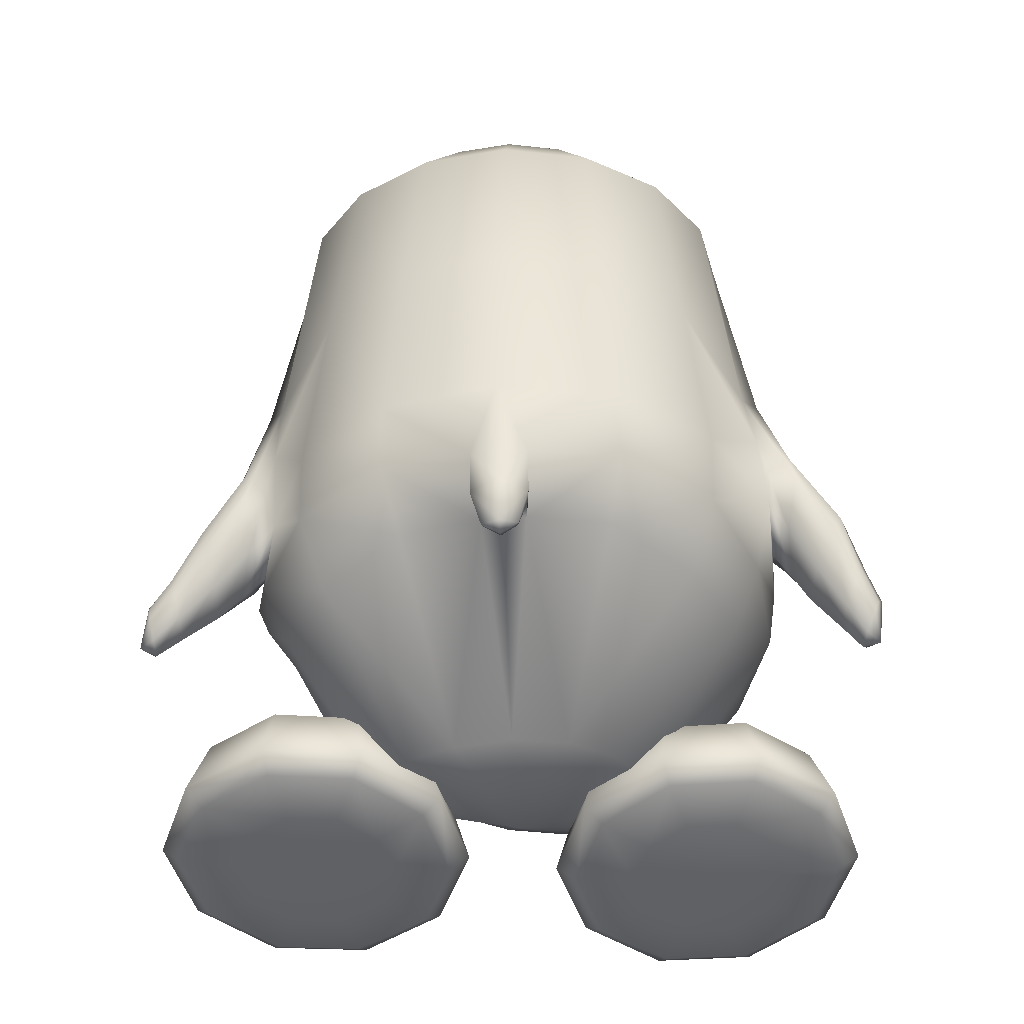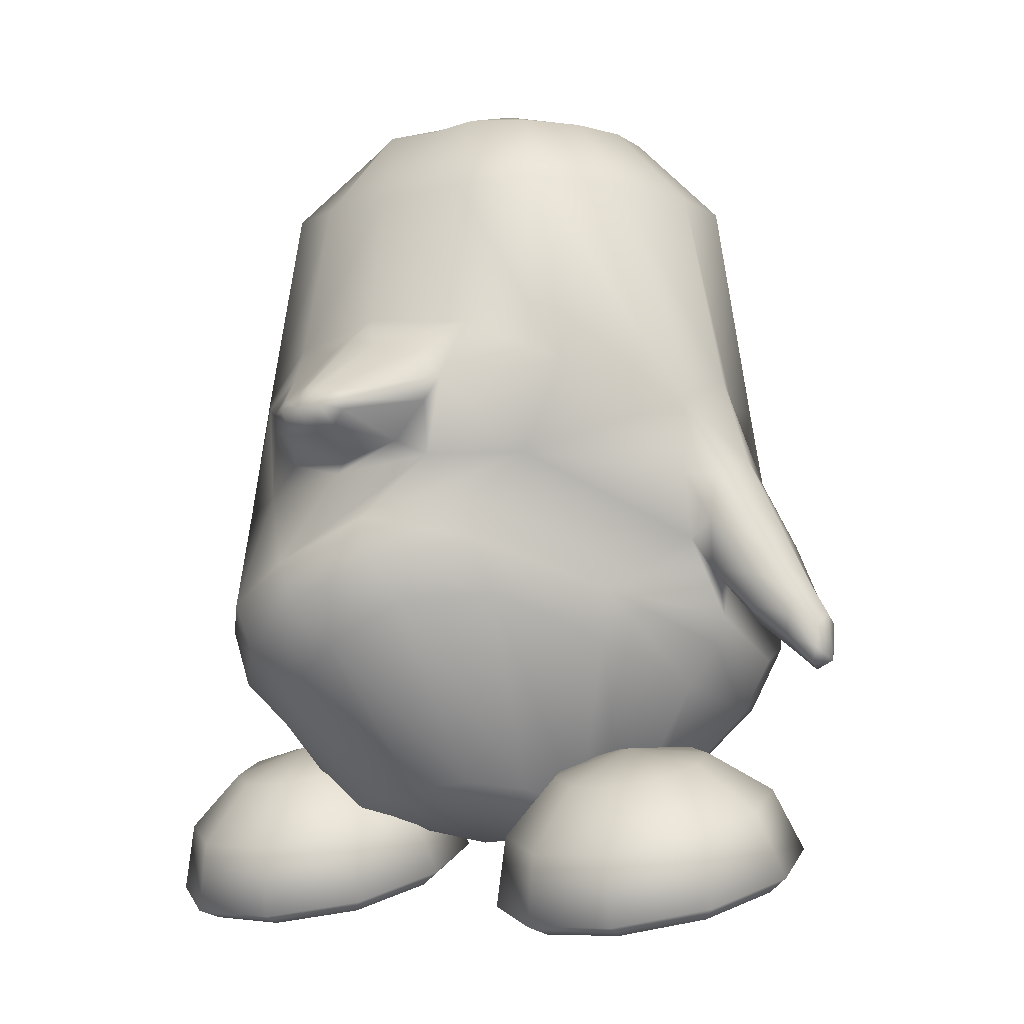
<metadata>
{"format":"obj","ext":"obj","renderer":"f3d","projection":"perspective","resolution":1024,"background":"white","views":[{"elev":-31.9,"azim":-177.9,"up":"+Y"},{"elev":-6.5,"azim":38.7,"up":"+Y"}]}
</metadata>
<code>
o tux
v -0.00921 0.6588 0.1592
v -0.2067 0.661 0.1329
v 0.1925 0.6645 0.1329
v -0.3766 0.6719 0.05386
v 0.3658 0.6752 0.05375
v -0.4901 0.6664 -0.1149
v 0.4823 0.6674 -0.1152
v -0.5285 0.6645 -0.3124
v 0.5219 0.6639 -0.3128
v -0.4862 0.6682 -0.5078
v 0.4803 0.6672 -0.5074
v -0.3706 0.6752 -0.6721
v 0.367 0.6736 -0.6705
v -0.1996 0.6818 -0.7807
v 0.1991 0.6806 -0.7791
v 0.000339 0.6841 -0.8178
v -0.00591 0.848 -0.001212
v -0.1313 0.857 -0.005297
v 0.1196 0.8581 -0.005265
v -0.2393 0.8558 -0.07698
v 0.23 0.8568 -0.07697
v -0.3111 0.8547 -0.1838
v 0.3037 0.855 -0.1838
v -0.3361 0.8543 -0.3092
v 0.3287 0.8546 -0.3092
v -0.3105 0.8548 -0.4343
v 0.303 0.8551 -0.4344
v -0.238 0.856 -0.5401
v 0.2304 0.8564 -0.5401
v -0.1291 0.8577 -0.6101
v 0.1223 0.8578 -0.6099
v -0.003112 0.858 -0.6346
v -0.003905 0.9549 -0.3084
v 0.01129 0.2729 -0.9158
v -0.2201 0.2663 -0.8761
v 0.2369 0.2579 -0.8663
v -0.4211 0.2236 -0.7505
v 0.4181 0.2131 -0.7447
v -0.5737 0.1819 -0.439
v 0.5672 0.1727 -0.4416
v -0.6155 0.2336 -0.3319
v 0.6104 0.224 -0.3347
v -0.5808 0.1771 -0.2261
v 0.5751 0.1674 -0.2288
v -0.4562 0.229 0.07682
v 0.4517 0.2331 0.0756
v -0.2545 0.3214 0.1683
v 0.245 0.3309 0.1683
v -0.009013 0.3597 0.201
v -0.1299 -0.2118 0.3741
v -0.3195 -0.2982 0.3217
v 0.06497 -0.1179 0.3167
v -0.4758 -0.3462 0.171
v 0.2507 -0.07812 0.1595
v -0.6059 -0.1294 -0.2356
v 0.5821 -0.1511 -0.239
v -0.6325 -0.193 -0.3252
v 0.5998 -0.2339 -0.3291
v -0.6224 -0.1028 -0.4304
v 0.5689 -0.1484 -0.4316
v -0.468 -0.1814 -0.8238
v 0.4583 -0.2138 -0.8129
v -0.2543 -0.1647 -0.9804
v 0.2651 -0.1777 -0.9644
v 0.008393 -0.1649 -1.026
v 0.005423 -0.3193 -1.052
v -0.2586 -0.3244 -0.9807
v 0.2627 -0.3404 -0.9735
v -0.4656 -0.3411 -0.8202
v 0.4547 -0.3745 -0.8199
v -0.5741 -0.3802 -0.5822
v 0.5579 -0.4185 -0.5996
v -0.6129 -0.4258 -0.3127
v 0.5802 -0.393 -0.3395
v -0.5485 -0.4652 -0.04215
v 0.4583 -0.2703 -0.07392
v -0.4213 -0.4772 0.1756
v 0.2589 -0.1614 0.1573
v -0.269 -0.4077 0.3222
v 0.09 -0.2062 0.3134
v -0.09269 -0.3052 0.3717
v -0.03579 -0.4003 0.3067
v -0.1963 -0.4962 0.2649
v 0.1249 -0.3085 0.2539
v -0.3379 -0.5645 0.1373
v 0.2753 -0.2815 0.1133
v -0.4711 -0.5678 -0.05328
v 0.435 -0.3861 -0.09557
v -0.5338 -0.5478 -0.2913
v 0.512 -0.4855 -0.3373
v -0.5192 -0.5125 -0.5375
v 0.504 -0.5437 -0.5714
v -0.4149 -0.4896 -0.7551
v 0.4001 -0.5279 -0.7681
v -0.2364 -0.4297 -0.8738
v 0.2279 -0.4489 -0.8742
v -0.001206 -0.4366 -0.9353
v -0.006585 -0.8519 -0.2159
v -0.008888 -0.8037 -0.5746
v -0.1343 -0.7949 -0.536
v 0.1192 -0.8198 -0.5734
v -0.2397 -0.7916 -0.4562
v 0.2279 -0.8207 -0.5124
v -0.3102 -0.7884 -0.3279
v 0.3067 -0.8154 -0.4158
v -0.3347 -0.7883 -0.2023
v 0.3379 -0.7986 -0.2999
v -0.306 -0.7867 -0.08107
v 0.3151 -0.774 -0.1695
v -0.2106 -0.7693 0.004213
v 0.2428 -0.7237 -0.05695
v -0.09652 -0.7451 0.05792
v 0.1401 -0.7094 0.02968
v 0.0208 -0.7267 0.07267
v -0.0471 -0.006841 0.2734
v -0.3011 -0.03836 0.2221
v 0.1808 0.02675 0.2223
v -0.486 -0.05707 0.1072
v 0.3696 0.02852 0.1065
v -0.2503 0.11 0.2643
v 0.2071 0.1427 0.2646
v -0.1914 0.02668 0.2617
v 0.1205 0.05848 0.2618
v -0.2701 0.1666 0.2659
v 0.2563 0.1918 0.2662
v -0.1868 0.2354 0.2676
v 0.1805 0.2525 0.2679
v -0.06938 0.2784 0.2688
v 0.05871 0.2858 0.2689
v -0.006523 0.3016 0.2721
v -0.03225 0.0213 0.2662
v -0.05946 -0.3241 -1.01
v 0.0672 -0.3272 -1.006
v -0.05261 -0.431 -0.9048
v 0.04818 -0.435 -0.9061
v -0.05808 -0.4304 -0.969
v 0.05802 -0.4332 -0.9653
v -0.06111 -0.4413 -1.037
v 0.06478 -0.4444 -1.033
v 0.000346 -0.4462 -0.9902
v 0.003382 -0.4365 -1.079
v 0.000625 -0.5355 -1.068
v -0.001281 -0.5416 -1.013
v -0.03961 -0.5284 -1.042
v 0.03943 -0.5304 -1.04
v -0.03736 -0.5082 -1
v 0.03553 -0.51 -0.9981
v -0.000682 -0.5523 -1.04
v -0.5938 0.0122 -0.2149
v 0.58 -0.001776 -0.2176
v -0.5992 0.04135 -0.4658
v 0.5728 0.02501 -0.4678
v -0.6763 0.006481 -0.4445
v 0.6441 -0.01448 -0.4484
v -0.6925 0.04837 -0.3374
v 0.6722 0.0323 -0.3413
v -0.672 0.008576 -0.2311
v 0.6542 -0.01151 -0.2355
v -0.6684 -0.19 -0.238
v 0.6378 -0.2274 -0.2433
v -0.6754 -0.2555 -0.3261
v 0.6524 -0.2925 -0.3333
v -0.6653 -0.185 -0.4312
v 0.6246 -0.2241 -0.436
v -0.6844 -0.08533 -0.2185
v 0.6477 -0.115 -0.2228
v -0.6868 -0.05933 -0.4692
v 0.6379 -0.08556 -0.4727
v -0.8079 -0.1213 -0.3412
v 0.7593 -0.1345 -0.3498
v -0.7904 -0.1525 -0.4261
v 0.7425 -0.1677 -0.435
v -0.7939 -0.1494 -0.2565
v 0.7536 -0.1669 -0.2655
v -0.7142 -0.3199 -0.329
v 0.7041 -0.3481 -0.3394
v -0.7298 -0.2791 -0.2593
v 0.714 -0.3064 -0.2694
v -0.7268 -0.2807 -0.4131
v 0.7048 -0.3056 -0.4229
v -0.7634 -0.2145 -0.2446
v 0.7348 -0.2371 -0.2543
v -0.77 -0.199 -0.4444
v 0.7293 -0.2163 -0.4536
v -0.8512 -0.2555 -0.3415
v 0.8246 -0.2571 -0.3555
v -0.835 -0.2797 -0.3966
v 0.8113 -0.2829 -0.4105
v -0.8379 -0.277 -0.2863
v 0.8183 -0.2818 -0.3004
v -0.7954 -0.368 -0.2892
v 0.795 -0.3794 -0.3042
v -0.7822 -0.3991 -0.3333
v 0.7864 -0.4117 -0.3485
v -0.7923 -0.3692 -0.3877
v 0.7879 -0.3795 -0.4024
v -0.816 -0.3227 -0.2798
v 0.8064 -0.3312 -0.2943
v -0.8192 -0.3141 -0.4069
v 0.8023 -0.3197 -0.4212
v -0.8692 -0.3597 -0.3829
v 0.8615 -0.3546 -0.4003
v -0.8818 -0.3372 -0.3418
v 0.871 -0.3308 -0.3592
v -0.873 -0.3613 -0.3006
v 0.8691 -0.3569 -0.3183
v -0.8413 -0.4395 -0.3019
v 0.8538 -0.4399 -0.3205
v -0.8286 -0.4548 -0.3356
v 0.843 -0.4568 -0.354
v -0.838 -0.4362 -0.3765
v 0.8467 -0.436 -0.3948
v -0.8607 -0.4105 -0.2948
v 0.8672 -0.4078 -0.3133
v -0.8579 -0.3894 -0.3917
v 0.8561 -0.3858 -0.4095
v -0.8724 -0.4441 -0.3367
v 0.8837 -0.4375 -0.3566
v -0.6292 -0.3051 -0.3181
v 0.6083 -0.3287 -0.3362
v -0.4368 -0.6207 -0.04852
v 0.4529 -0.6317 -0.1709
v -0.2629 -0.6568 -0.06587
v 0.2766 -0.6626 -0.1767
v -0.1375 -0.7749 -0.09654
v 0.1485 -0.7816 -0.1916
v -0.09644 -0.9227 -0.1412
v 0.1021 -0.93 -0.2275
v -0.1451 -0.9529 -0.1505
v 0.1495 -0.9615 -0.2392
v -0.2751 -0.9617 -0.1552
v 0.2787 -0.9735 -0.2539
v -0.3096 -0.9274 -0.2579
v 0.306 -0.9428 -0.3589
v -0.2047 -0.8965 -0.3282
v 0.197 -0.9125 -0.422
v -0.1652 -0.8584 -0.3465
v 0.157 -0.8746 -0.4387
v -0.1971 -0.7211 -0.275
v 0.1961 -0.7361 -0.3753
v -0.2989 -0.6214 -0.1795
v 0.304 -0.6324 -0.2988
v -0.3853 -0.6118 -0.2295
v 0.3887 -0.6286 -0.348
v -0.3507 -0.6826 -0.3837
v 0.342 -0.7039 -0.4957
v -0.3428 -0.8124 -0.4727
v 0.3254 -0.8357 -0.5794
v -0.3586 -0.8561 -0.438
v 0.3428 -0.8783 -0.5447
v -0.3982 -0.9036 -0.32
v 0.3902 -0.9227 -0.4293
v -0.5072 -0.8993 -0.3178
v 0.499 -0.9204 -0.4353
v -0.5475 -0.8472 -0.4357
v 0.5313 -0.8724 -0.5575
v -0.5611 -0.8009 -0.4703
v 0.543 -0.8274 -0.5943
v -0.5395 -0.6725 -0.38
v 0.5304 -0.6955 -0.5065
v -0.4939 -0.6074 -0.2251
v 0.4975 -0.6256 -0.3507
v -0.5815 -0.6242 -0.1591
v 0.5895 -0.6422 -0.2909
v -0.6913 -0.7013 -0.2661
v 0.6897 -0.7244 -0.4034
v -0.7363 -0.8348 -0.3388
v 0.7269 -0.8607 -0.4752
v -0.6993 -0.8765 -0.3219
v 0.6906 -0.9012 -0.4543
v -0.5948 -0.9163 -0.252
v 0.591 -0.937 -0.3758
v -0.6276 -0.9479 -0.1479
v 0.631 -0.9663 -0.2735
v -0.7561 -0.9313 -0.1416
v 0.7599 -0.9519 -0.2772
v -0.8019 -0.8981 -0.1306
v 0.8069 -0.9192 -0.2706
v -0.7482 -0.7561 -0.08579
v 0.7589 -0.775 -0.2263
v -0.6143 -0.6559 -0.05494
v 0.6294 -0.6715 -0.1886
v -0.5798 -0.6901 0.04778
v 0.6021 -0.7021 -0.08261
v -0.6884 -0.8155 0.09212
v 0.7117 -0.8281 -0.04269
v -0.7329 -0.9666 0.07484
v 0.7523 -0.9805 -0.05867
v -0.6964 -0.9907 0.03635
v 0.7126 -1.005 -0.0936
v -0.5931 -0.9822 -0.04519
v 0.6037 -0.9969 -0.1675
v -0.4518 -0.9647 -0.1547
v 0.4549 -0.98 -0.2667
v -0.5044 -1.006 0.0169
v 0.5195 -1.017 -0.09829
v -0.5428 -1.032 0.1439
v 0.5668 -1.04 0.02624
v -0.5556 -1.014 0.199
v 0.584 -1.021 0.07971
v -0.5348 -0.8567 0.1997
v 0.5659 -0.8634 0.07715
v -0.4911 -0.7139 0.1099
v 0.518 -0.7225 -0.01342
v -0.3825 -0.7138 0.1072
v 0.4089 -0.719 -0.008497
v -0.3461 -0.864 0.1958
v 0.3773 -0.8673 0.08748
v -0.3377 -1.023 0.1945
v 0.3663 -1.026 0.09164
v -0.3541 -1.039 0.14
v 0.3783 -1.044 0.03657
v -0.3955 -1.01 0.01465
v 0.4107 -1.02 -0.09233
v -0.3079 -0.9933 -0.05108
v 0.3187 -1.003 -0.1519
v -0.2023 -1.01 0.02635
v 0.2189 -1.015 -0.06621
v -0.1624 -0.9877 0.06384
v 0.1822 -0.9908 -0.02652
v -0.1944 -0.8297 0.08321
v 0.2177 -0.8318 -0.01477
v -0.2951 -0.6928 0.04079
v 0.3167 -0.697 -0.06975
v -0.09203 0.1022 0.4174
v -0.06126 0.07034 0.4163
v 0.1015 0.1136 0.4176
v 0.07469 0.07837 0.4165
v -0.1052 0.1213 0.4179
v 0.1123 0.1341 0.4182
v -0.07307 0.1481 0.4184
v 0.07727 0.157 0.4186
v -0.0252 0.1663 0.4188
v 0.02758 0.1694 0.4189
v 0.000712 0.1759 0.4202
v 0.007286 0.06462 0.4181
v 0.004 0.1194 0.4618
v -0.0506 0.1201 0.4527
v 0.05816 0.1265 0.4529
f 33 18 17
f 17 19 33
f 33 20 18
f 19 21 33
f 33 22 20
f 21 23 33
f 33 24 22
f 23 25 33
f 33 26 24
f 25 27 33
f 33 28 26
f 27 29 33
f 33 30 28
f 29 31 33
f 33 32 30
f 31 32 33
f 1 17 18
f 1 18 2
f 1 3 19
f 1 19 17
f 2 18 20
f 2 20 4
f 21 19 3
f 21 3 5
f 4 20 22
f 4 22 6
f 23 21 5
f 23 5 7
f 6 22 24
f 6 24 8
f 25 23 7
f 25 7 9
f 8 24 26
f 8 26 10
f 27 25 9
f 27 9 11
f 10 26 28
f 10 28 12
f 29 27 11
f 29 11 13
f 12 28 30
f 12 30 14
f 31 29 13
f 31 13 15
f 14 30 32
f 14 32 16
f 32 31 15
f 32 15 16
f 14 16 34
f 14 34 35
f 34 16 15
f 34 15 36
f 12 14 35
f 12 35 37
f 36 15 13
f 36 13 38
f 10 12 37
f 10 37 39
f 38 13 11
f 38 11 40
f 8 10 39
f 8 39 41
f 40 11 9
f 40 9 42
f 6 8 41
f 6 41 43
f 42 9 7
f 42 7 44
f 4 6 43
f 4 43 45
f 44 7 5
f 44 5 46
f 2 4 45
f 2 45 47
f 46 5 3
f 46 3 48
f 1 2 47
f 1 47 49
f 1 49 48
f 1 48 3
f 37 35 63
f 37 63 61
f 64 36 38
f 64 38 62
f 35 34 65
f 35 65 63
f 65 34 36
f 65 36 64
f 61 63 67
f 61 67 69
f 68 64 62
f 68 62 70
f 59 61 69
f 59 69 71
f 70 62 60
f 70 60 72
f 53 55 75
f 53 75 77
f 76 56 54
f 76 54 78
f 51 53 77
f 51 77 79
f 78 54 52
f 78 52 80
f 50 51 79
f 50 79 81
f 80 52 50
f 80 50 81
f 81 79 83
f 81 83 82
f 84 80 81
f 84 81 82
f 79 77 85
f 79 85 83
f 86 78 80
f 86 80 84
f 77 75 87
f 77 87 85
f 88 76 78
f 88 78 86
f 75 73 89
f 75 89 87
f 90 74 76
f 90 76 88
f 73 71 91
f 73 91 89
f 92 72 74
f 92 74 90
f 71 69 93
f 71 93 91
f 94 70 72
f 94 72 92
f 69 67 95
f 69 95 93
f 96 68 70
f 96 70 94
f 93 95 100
f 93 100 102
f 101 96 94
f 101 94 103
f 91 93 102
f 91 102 104
f 103 94 92
f 103 92 105
f 89 91 104
f 89 104 106
f 105 92 90
f 105 90 107
f 87 89 106
f 87 106 108
f 107 90 88
f 107 88 109
f 85 87 108
f 85 108 110
f 109 88 86
f 109 86 111
f 83 85 110
f 83 110 112
f 111 86 84
f 111 84 113
f 82 83 112
f 82 112 114
f 113 84 82
f 113 82 114
f 98 114 112
f 113 114 98
f 98 112 110
f 111 113 98
f 98 110 108
f 109 111 98
f 98 108 106
f 107 109 98
f 98 106 104
f 105 107 98
f 98 104 102
f 103 105 98
f 98 102 100
f 101 103 98
f 98 100 99
f 99 101 98
f 116 51 50
f 116 50 115
f 50 52 117
f 50 117 115
f 118 53 51
f 118 51 116
f 52 54 119
f 52 119 117
f 53 118 55
f 56 119 54
f 118 45 43
f 44 46 119
f 115 131 122
f 115 122 116
f 123 131 115
f 123 115 117
f 116 122 120
f 121 123 117
f 116 120 124
f 116 124 118
f 125 121 117
f 125 117 119
f 45 118 124
f 125 119 46
f 45 124 47
f 48 125 46
f 47 124 126
f 127 125 48
f 47 126 128
f 129 127 48
f 49 128 130
f 130 129 49
f 47 128 49
f 49 129 48
f 132 63 65
f 65 64 133
f 66 132 65
f 65 133 66
f 132 67 63
f 64 68 133
f 67 132 134
f 67 134 95
f 135 133 68
f 135 68 96
f 134 99 100
f 101 99 135
f 95 134 100
f 101 135 96
f 134 97 99
f 99 97 135
f 134 132 138
f 134 138 136
f 139 133 135
f 139 135 137
f 97 134 136
f 97 136 140
f 137 135 97
f 137 97 140
f 132 66 141
f 132 141 138
f 141 66 133
f 141 133 139
f 138 141 142
f 138 142 144
f 142 141 139
f 142 139 145
f 140 136 146
f 140 146 143
f 147 137 140
f 147 140 143
f 136 138 144
f 136 144 146
f 145 139 137
f 145 137 147
f 148 146 144
f 145 147 148
f 142 148 144
f 145 148 142
f 148 143 146
f 147 143 148
f 151 37 61
f 62 38 152
f 59 151 61
f 62 152 60
f 151 39 37
f 38 40 152
f 43 149 118
f 119 150 44
f 149 55 118
f 119 56 150
f 41 39 153
f 41 153 155
f 154 40 42
f 154 42 156
f 43 41 155
f 43 155 157
f 156 42 44
f 156 44 158
f 57 55 159
f 57 159 161
f 160 56 58
f 160 58 162
f 59 57 161
f 59 161 163
f 162 58 60
f 162 60 164
f 149 43 157
f 149 157 165
f 158 44 150
f 158 150 166
f 55 149 165
f 55 165 159
f 166 150 56
f 166 56 160
f 39 151 167
f 39 167 153
f 168 152 40
f 168 40 154
f 151 59 163
f 151 163 167
f 164 60 152
f 164 152 168
f 155 153 171
f 155 171 169
f 172 154 156
f 172 156 170
f 157 155 169
f 157 169 173
f 170 156 158
f 170 158 174
f 161 159 177
f 161 177 175
f 178 160 162
f 178 162 176
f 163 161 175
f 163 175 179
f 176 162 164
f 176 164 180
f 165 157 173
f 165 173 181
f 174 158 166
f 174 166 182
f 159 165 181
f 159 181 177
f 182 166 160
f 182 160 178
f 153 167 183
f 153 183 171
f 184 168 154
f 184 154 172
f 167 163 179
f 167 179 183
f 180 164 168
f 180 168 184
f 169 171 187
f 169 187 185
f 188 172 170
f 188 170 186
f 173 169 185
f 173 185 189
f 186 170 174
f 186 174 190
f 175 177 191
f 175 191 193
f 192 178 176
f 192 176 194
f 179 175 193
f 179 193 195
f 194 176 180
f 194 180 196
f 181 173 189
f 181 189 197
f 190 174 182
f 190 182 198
f 177 181 197
f 177 197 191
f 198 182 178
f 198 178 192
f 171 183 199
f 171 199 187
f 200 184 172
f 200 172 188
f 183 179 195
f 183 195 199
f 196 180 184
f 196 184 200
f 185 187 201
f 185 201 203
f 202 188 186
f 202 186 204
f 189 185 203
f 189 203 205
f 204 186 190
f 204 190 206
f 193 191 207
f 193 207 209
f 208 192 194
f 208 194 210
f 195 193 209
f 195 209 211
f 210 194 196
f 210 196 212
f 197 189 205
f 197 205 213
f 206 190 198
f 206 198 214
f 191 197 213
f 191 213 207
f 214 198 192
f 214 192 208
f 187 199 215
f 187 215 201
f 216 200 188
f 216 188 202
f 199 195 211
f 199 211 215
f 212 196 200
f 212 200 216
f 207 217 209
f 210 218 208
f 207 213 217
f 218 214 208
f 205 217 213
f 214 218 206
f 203 217 205
f 206 218 204
f 201 217 203
f 204 218 202
f 201 215 217
f 218 216 202
f 211 217 215
f 216 218 212
f 209 217 211
f 212 218 210
f 219 59 71
f 72 60 220
f 73 219 71
f 72 220 74
f 219 57 59
f 60 58 220
f 219 75 55
f 56 76 220
f 57 219 55
f 56 220 58
f 219 73 75
f 76 74 220
f 293 233 231
f 232 234 294
f 231 233 235
f 231 235 229
f 236 234 232
f 236 232 230
f 229 235 237
f 229 237 227
f 238 236 230
f 238 230 228
f 227 237 239
f 227 239 225
f 240 238 228
f 240 228 226
f 225 239 241
f 225 241 223
f 242 240 226
f 242 226 224
f 223 241 221
f 222 242 224
f 241 243 221
f 222 244 242
f 239 245 243
f 239 243 241
f 244 246 240
f 244 240 242
f 237 247 245
f 237 245 239
f 246 248 238
f 246 238 240
f 235 249 247
f 235 247 237
f 248 250 236
f 248 236 238
f 233 251 249
f 233 249 235
f 250 252 234
f 250 234 236
f 293 251 233
f 234 252 294
f 293 253 251
f 252 254 294
f 251 253 255
f 251 255 249
f 256 254 252
f 256 252 250
f 249 255 257
f 249 257 247
f 258 256 250
f 258 250 248
f 247 257 259
f 247 259 245
f 260 258 248
f 260 248 246
f 245 259 261
f 245 261 243
f 262 260 246
f 262 246 244
f 243 261 221
f 222 262 244
f 261 263 221
f 222 264 262
f 259 265 263
f 259 263 261
f 264 266 260
f 264 260 262
f 257 267 265
f 257 265 259
f 266 268 258
f 266 258 260
f 255 269 267
f 255 267 257
f 268 270 256
f 268 256 258
f 253 271 269
f 253 269 255
f 270 272 254
f 270 254 256
f 293 271 253
f 254 272 294
f 293 273 271
f 272 274 294
f 271 273 275
f 271 275 269
f 276 274 272
f 276 272 270
f 269 275 277
f 269 277 267
f 278 276 270
f 278 270 268
f 267 277 279
f 267 279 265
f 280 278 268
f 280 268 266
f 265 279 281
f 265 281 263
f 282 280 266
f 282 266 264
f 263 281 221
f 222 282 264
f 281 283 221
f 222 284 282
f 279 285 283
f 279 283 281
f 284 286 280
f 284 280 282
f 277 287 285
f 277 285 279
f 286 288 278
f 286 278 280
f 275 289 287
f 275 287 277
f 288 290 276
f 288 276 278
f 273 291 289
f 273 289 275
f 290 292 274
f 290 274 276
f 293 291 273
f 274 292 294
f 293 295 291
f 292 296 294
f 291 295 297
f 291 297 289
f 298 296 292
f 298 292 290
f 289 297 299
f 289 299 287
f 300 298 290
f 300 290 288
f 287 299 301
f 287 301 285
f 302 300 288
f 302 288 286
f 285 301 303
f 285 303 283
f 304 302 286
f 304 286 284
f 283 303 221
f 222 304 284
f 303 305 221
f 222 306 304
f 301 307 305
f 301 305 303
f 306 308 302
f 306 302 304
f 299 309 307
f 299 307 301
f 308 310 300
f 308 300 302
f 297 311 309
f 297 309 299
f 310 312 298
f 310 298 300
f 295 313 311
f 295 311 297
f 312 314 296
f 312 296 298
f 293 313 295
f 296 314 294
f 293 315 313
f 314 316 294
f 313 315 317
f 313 317 311
f 318 316 314
f 318 314 312
f 311 317 319
f 311 319 309
f 320 318 312
f 320 312 310
f 309 319 321
f 309 321 307
f 322 320 310
f 322 310 308
f 307 321 323
f 307 323 305
f 324 322 308
f 324 308 306
f 305 323 221
f 222 324 306
f 323 223 221
f 222 224 324
f 321 225 223
f 321 223 323
f 224 226 322
f 224 322 324
f 319 227 225
f 319 225 321
f 226 228 320
f 226 320 322
f 317 229 227
f 317 227 319
f 228 230 318
f 228 318 320
f 315 231 229
f 315 229 317
f 230 232 316
f 230 316 318
f 293 231 315
f 316 232 294
f 120 122 326
f 120 326 325
f 123 121 327
f 123 327 328
f 124 120 325
f 124 325 329
f 121 125 330
f 121 330 327
f 126 124 329
f 126 329 331
f 125 127 332
f 125 332 330
f 128 126 331
f 128 331 333
f 127 129 334
f 127 334 332
f 130 128 333
f 130 333 335
f 129 130 335
f 129 335 334
f 122 131 336
f 122 336 326
f 131 123 328
f 131 328 336
f 329 338 331
f 331 338 337
f 331 337 333
f 333 337 335
f 334 335 337
f 332 334 337
f 332 337 339
f 330 332 339
f 328 339 337
f 328 337 336
f 326 336 337
f 326 337 338
f 325 326 338
f 325 338 329
f 327 339 328
f 327 330 339

</code>
